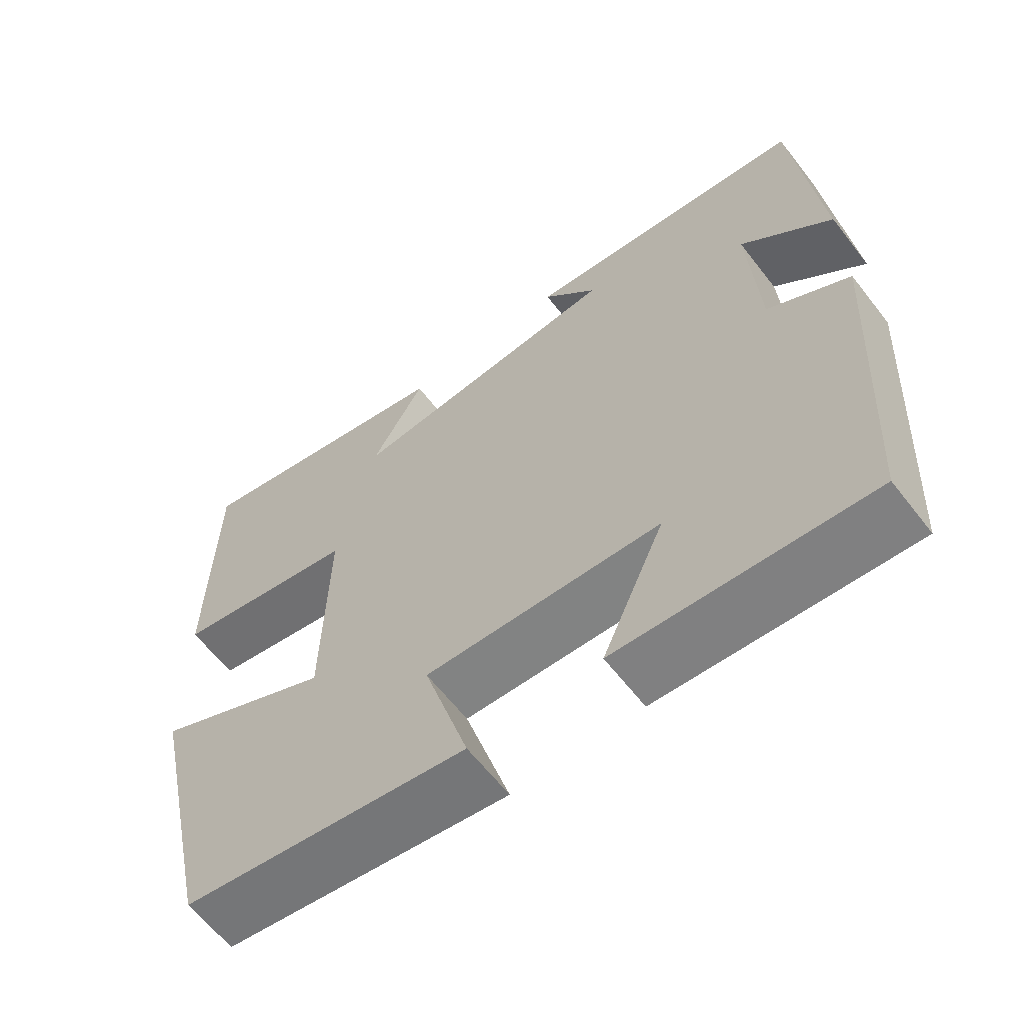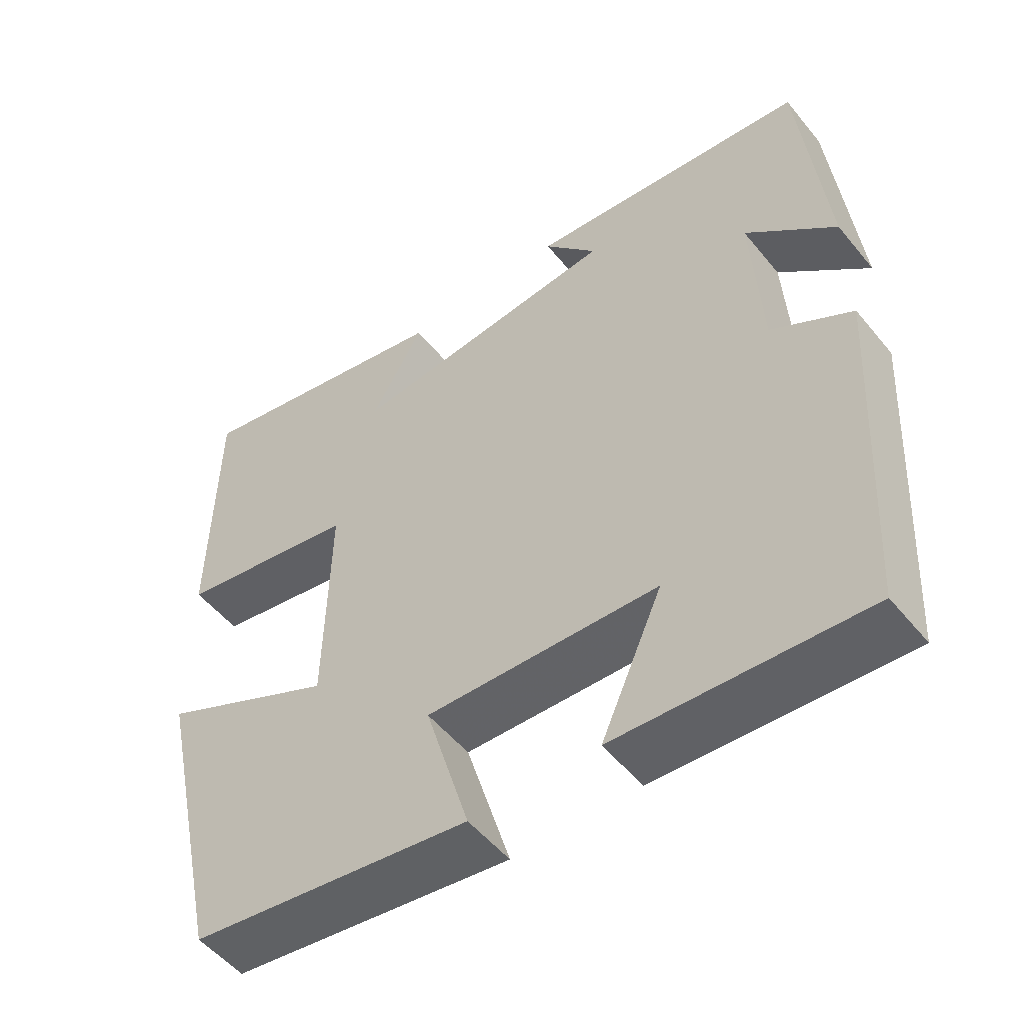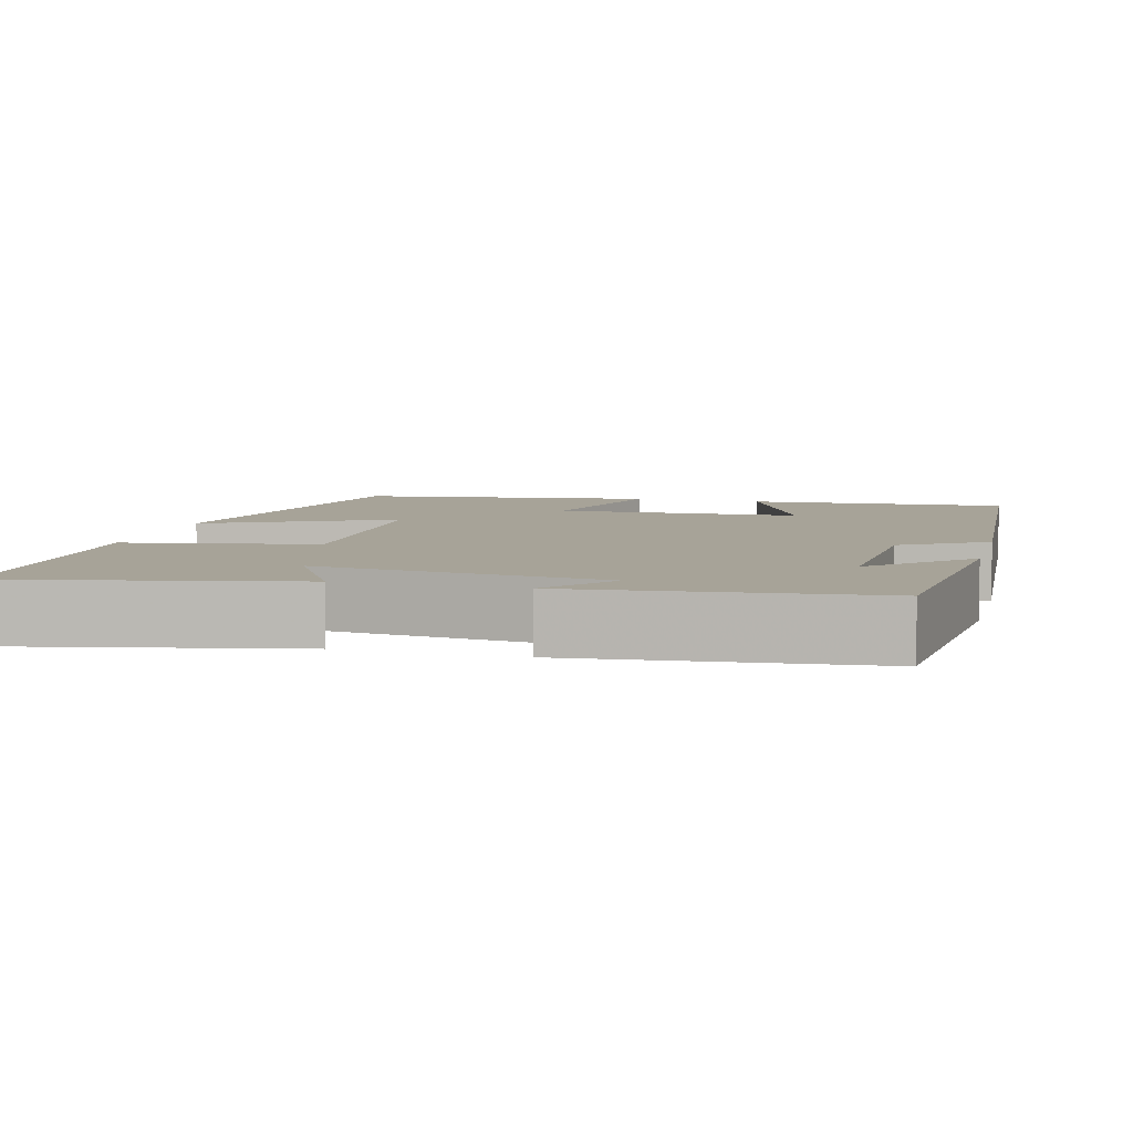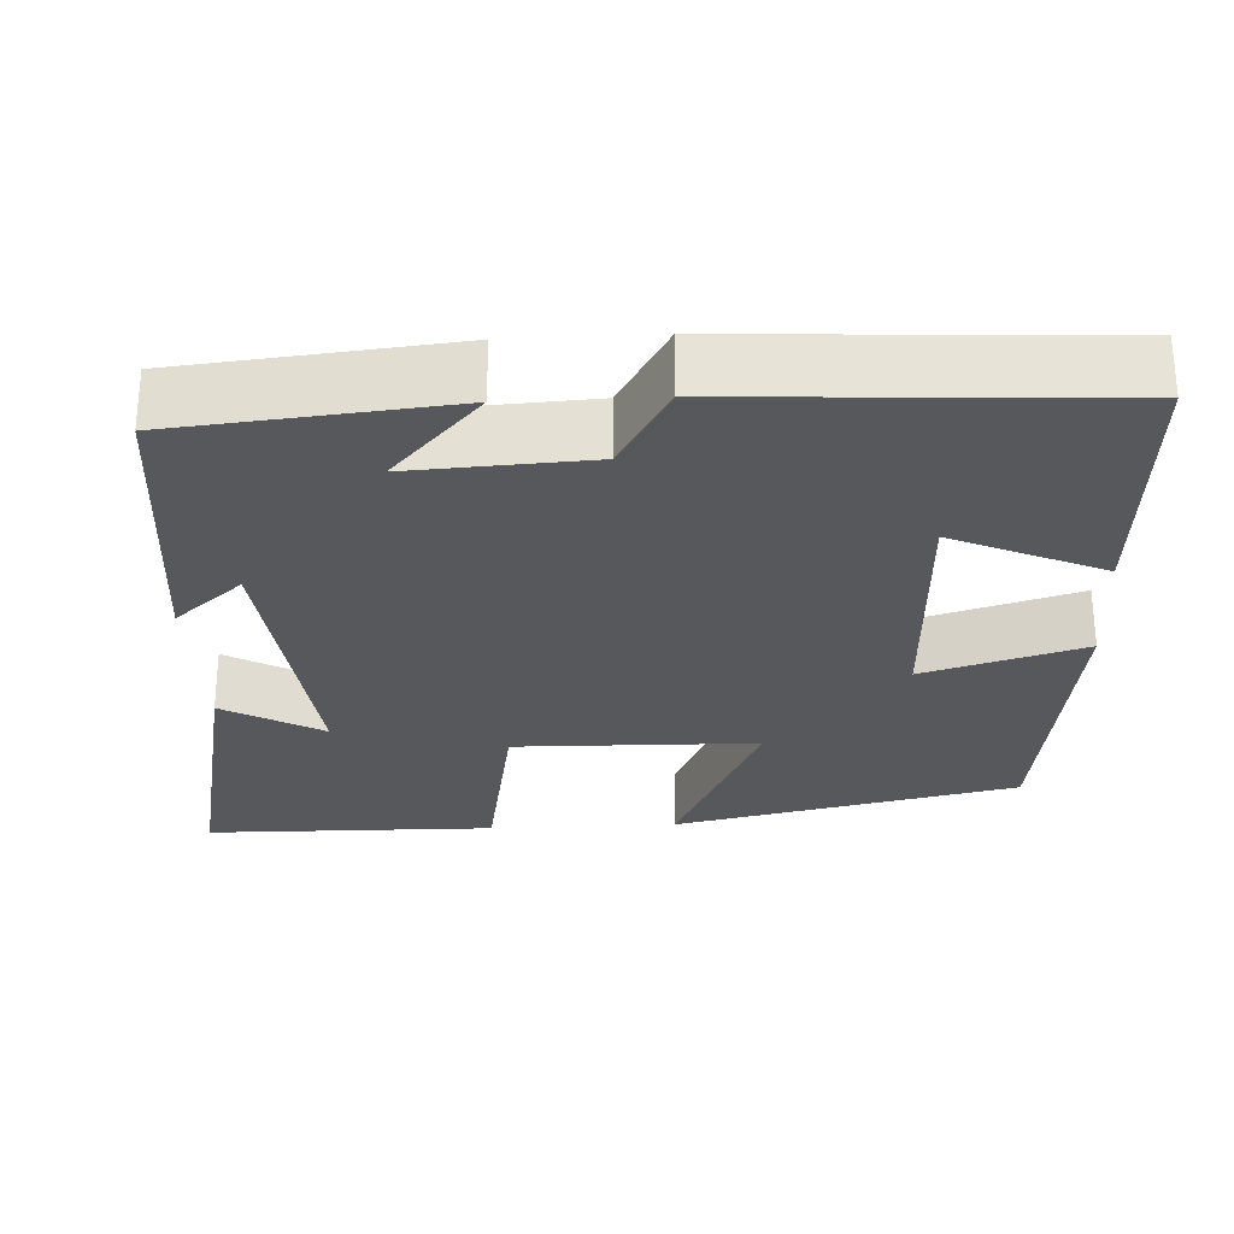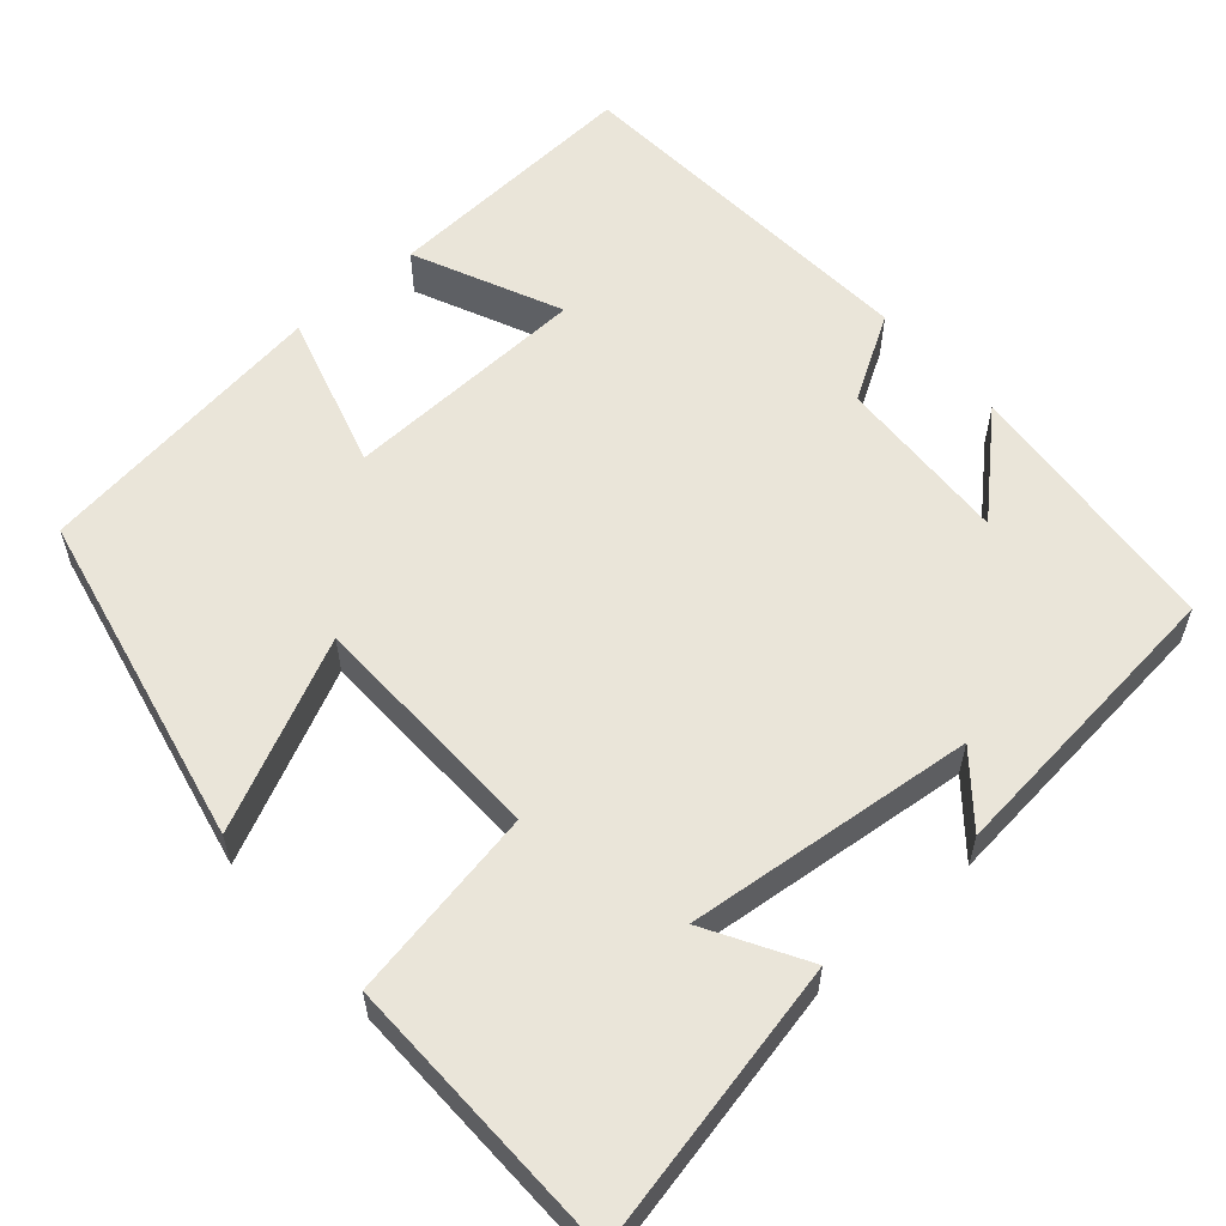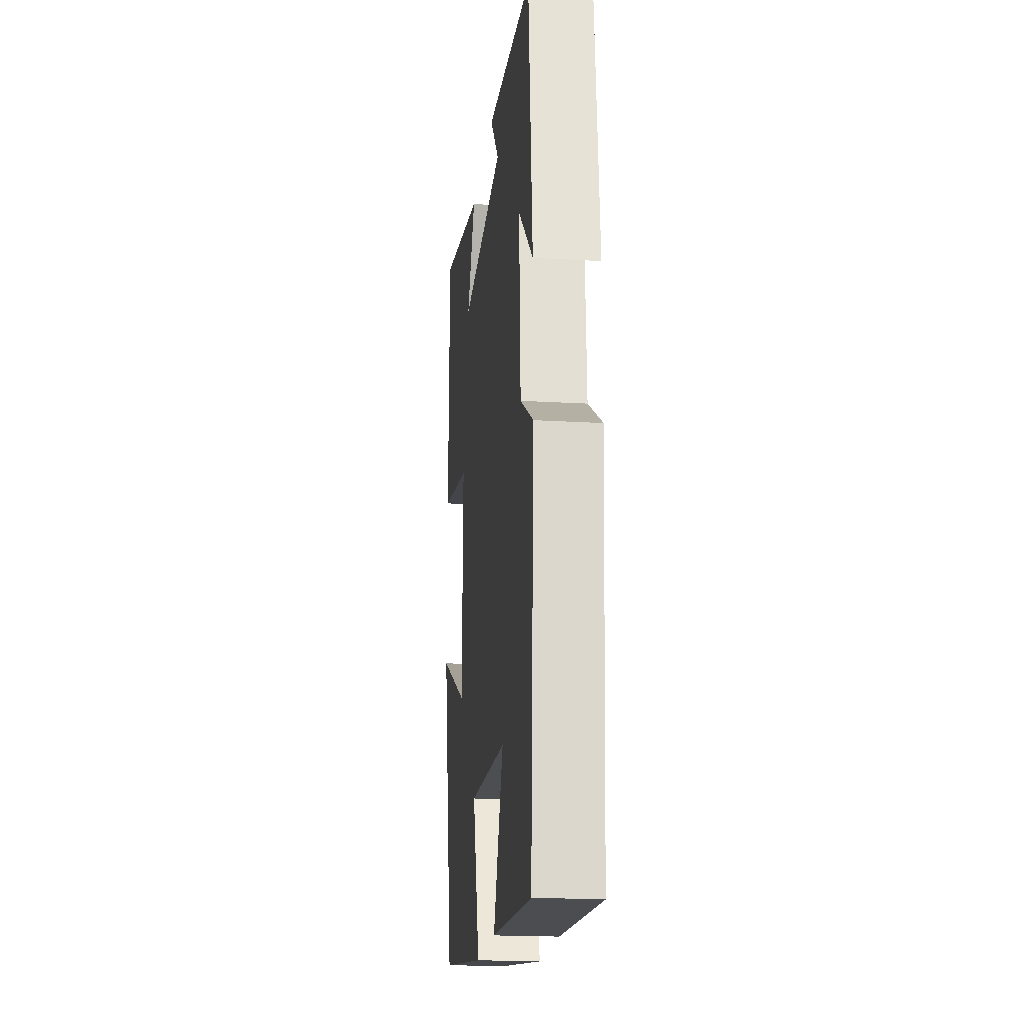
<metadata>
{"format":"obj","ext":"obj","renderer":"f3d","projection":"perspective","resolution":1024,"background":"white","views":[{"elev":-62.5,"azim":37.8,"up":"+Z"},{"elev":-52.5,"azim":38.1,"up":"+Z"},{"elev":6.8,"azim":14.5,"up":"+Y"},{"elev":-27.9,"azim":93.0,"up":"+Y"},{"elev":57.8,"azim":-41.4,"up":"+Y"},{"elev":-19.4,"azim":83.6,"up":"+Z"}]}
</metadata>
<code>
v 0.467 0.07 0.461
v 0.5 0.07 0.123
v 0.38 0.07 0.233
v 0.392 0.07 0.011
v 0.5 0.07 -0.053
v 0.473 0.07 -0.52
v 0.14 0.07 -0.5
v 0.223 0.07 -0.313
v -0.089 0.07 -0.301
v -0.03 0.07 -0.5
v -0.407 0.07 -0.448
v -0.5 0.07 -0.02
v -0.263 0.07 -0.132
v -0.257 0.07 0.17
v -0.5 0.07 0.214
v -0.495 0.07 0.575
v -0.134 0.07 0.5
v -0.204 0.07 0.377
v 0.16 0.07 0.415
v 0.088 0.07 0.5
v 0.467 0 0.461
v 0.5 0 0.123
v 0.38 0 0.233
v 0.392 0 0.011
v 0.5 0 -0.053
v 0.473 0 -0.52
v 0.14 0 -0.5
v 0.223 0 -0.313
v -0.089 0 -0.301
v -0.03 0 -0.5
v -0.407 0 -0.448
v -0.5 0 -0.02
v -0.263 0 -0.132
v -0.257 0 0.17
v -0.5 0 0.214
v -0.495 0 0.575
v -0.134 0 0.5
v -0.204 0 0.377
v 0.16 0 0.415
v 0.088 0 0.5
f 19 20 1
f 15 16 17 18
f 14 15 18 19
f 13 14 19 1
f 9 10 11 12
f 9 12 13
f 8 9 13
f 5 6 7 8
f 4 5 8 13
f 3 4 13
f 1 2 3
f 1 3 13
f 21 40 39
f 38 37 36 35
f 39 38 35 34
f 21 39 34 33
f 32 31 30 29
f 33 32 29
f 33 29 28
f 28 27 26 25
f 33 28 25 24
f 33 24 23
f 23 22 21
f 33 23 21
f 1 21 22 2
f 2 22 23 3
f 3 23 24 4
f 4 24 25 5
f 5 25 26 6
f 6 26 27 7
f 7 27 28 8
f 8 28 29 9
f 9 29 30 10
f 10 30 31 11
f 11 31 32 12
f 12 32 33 13
f 13 33 34 14
f 14 34 35 15
f 15 35 36 16
f 16 36 37 17
f 17 37 38 18
f 18 38 39 19
f 19 39 40 20
f 20 40 21 1

</code>
